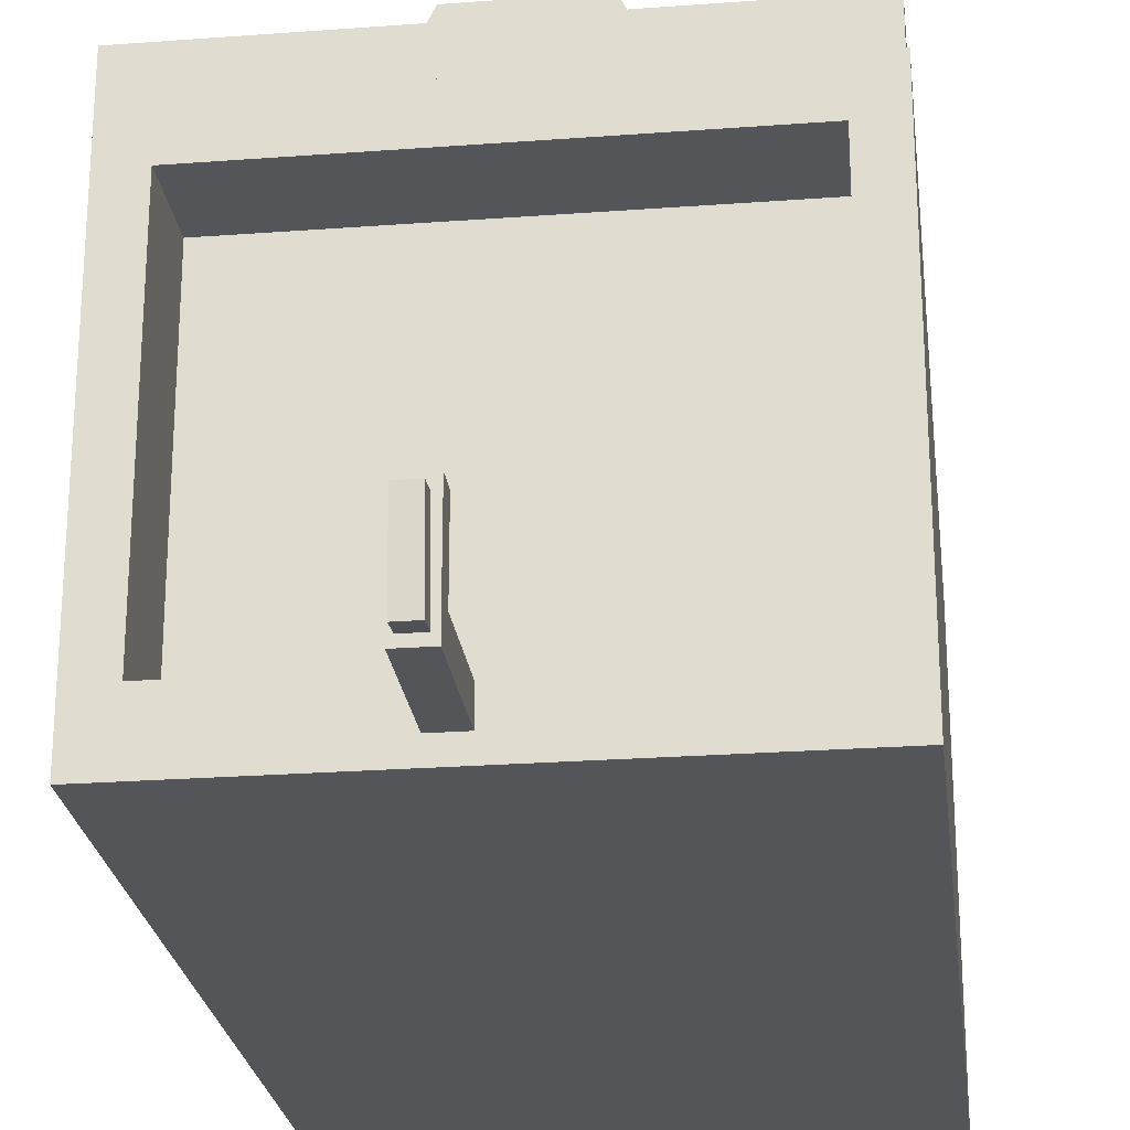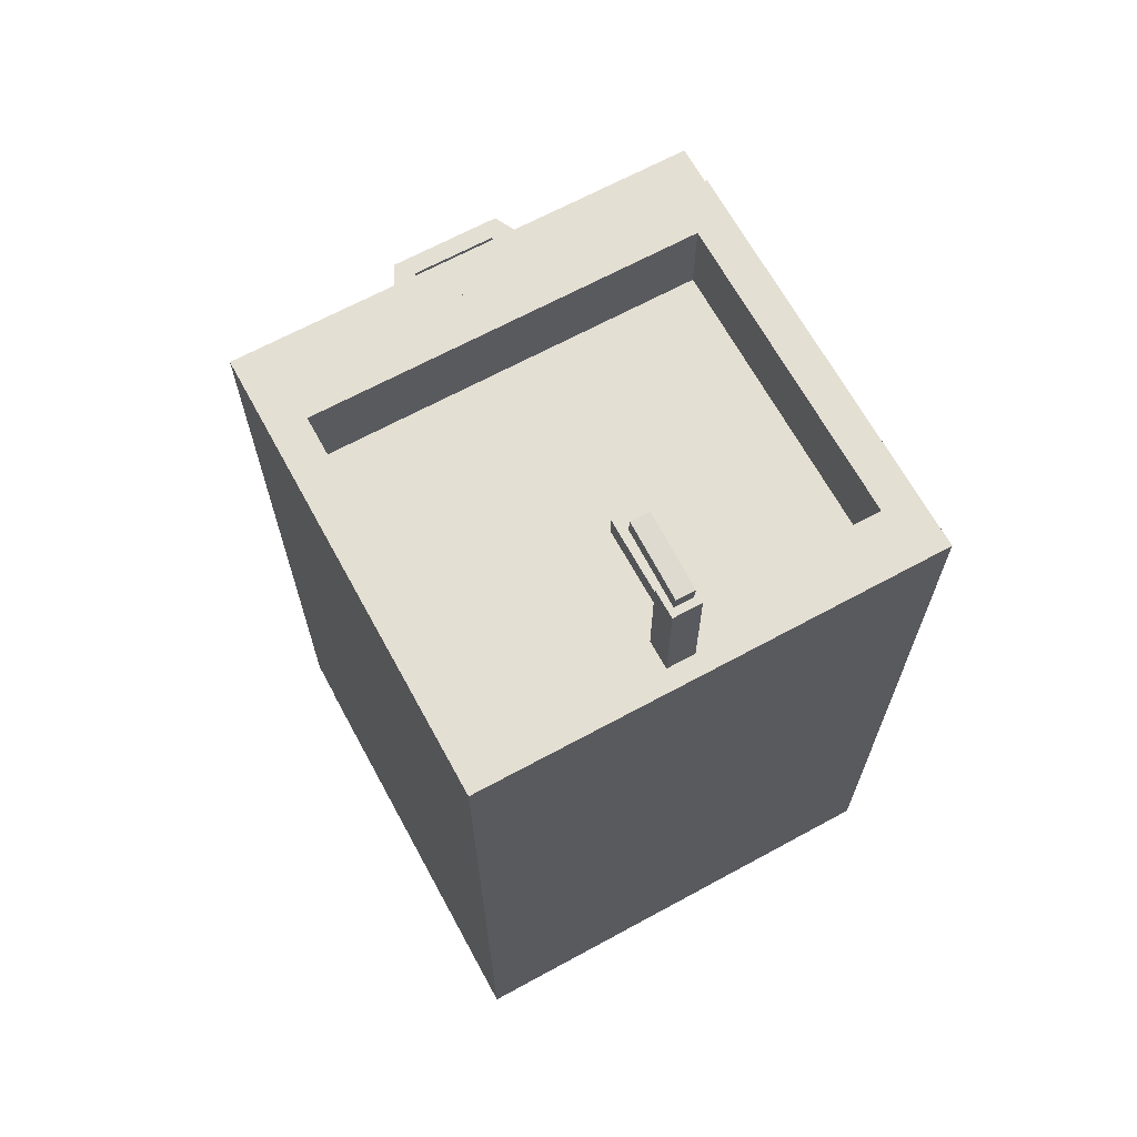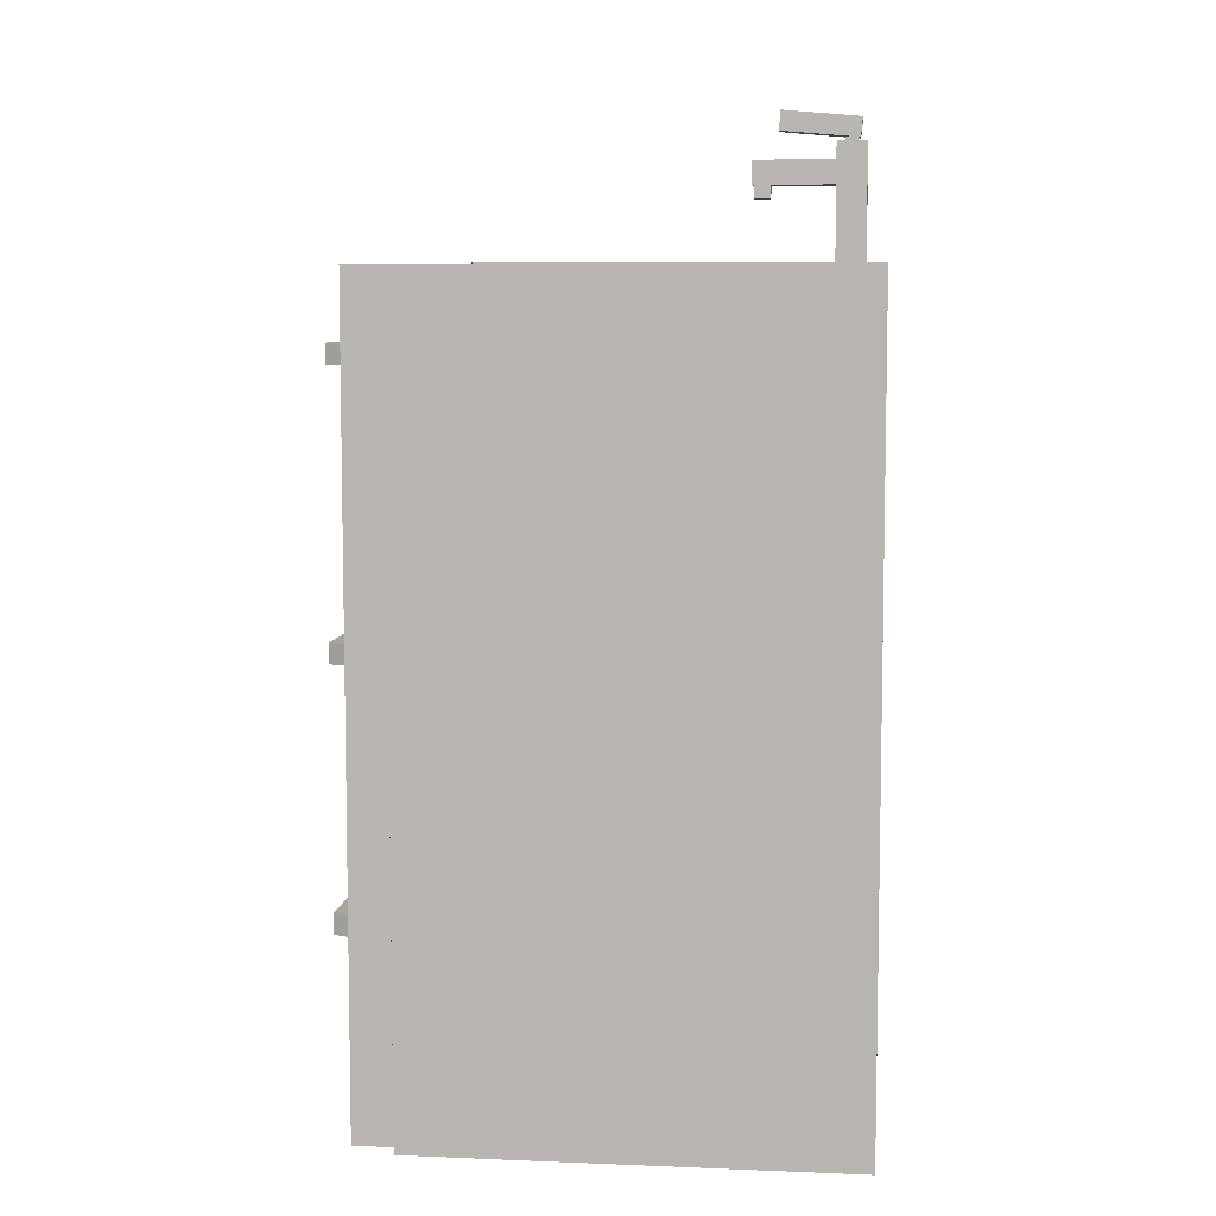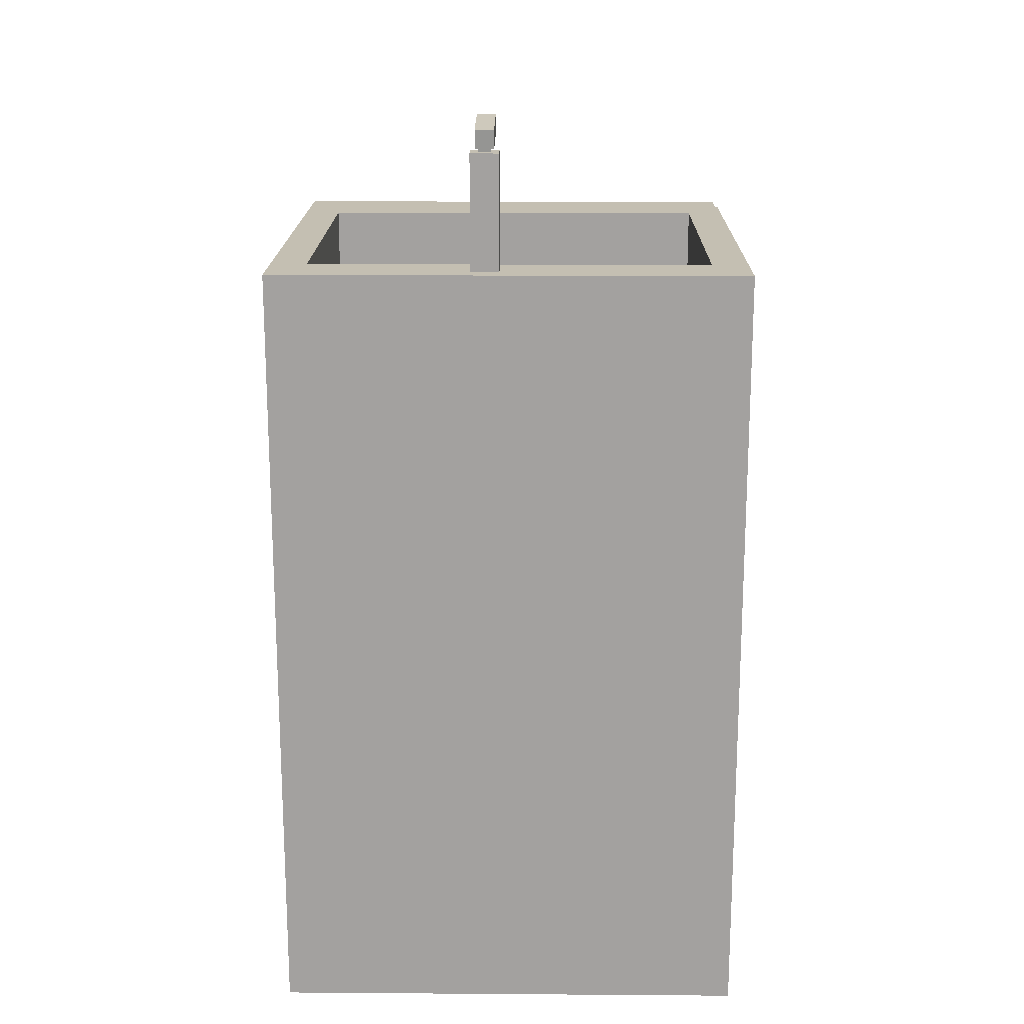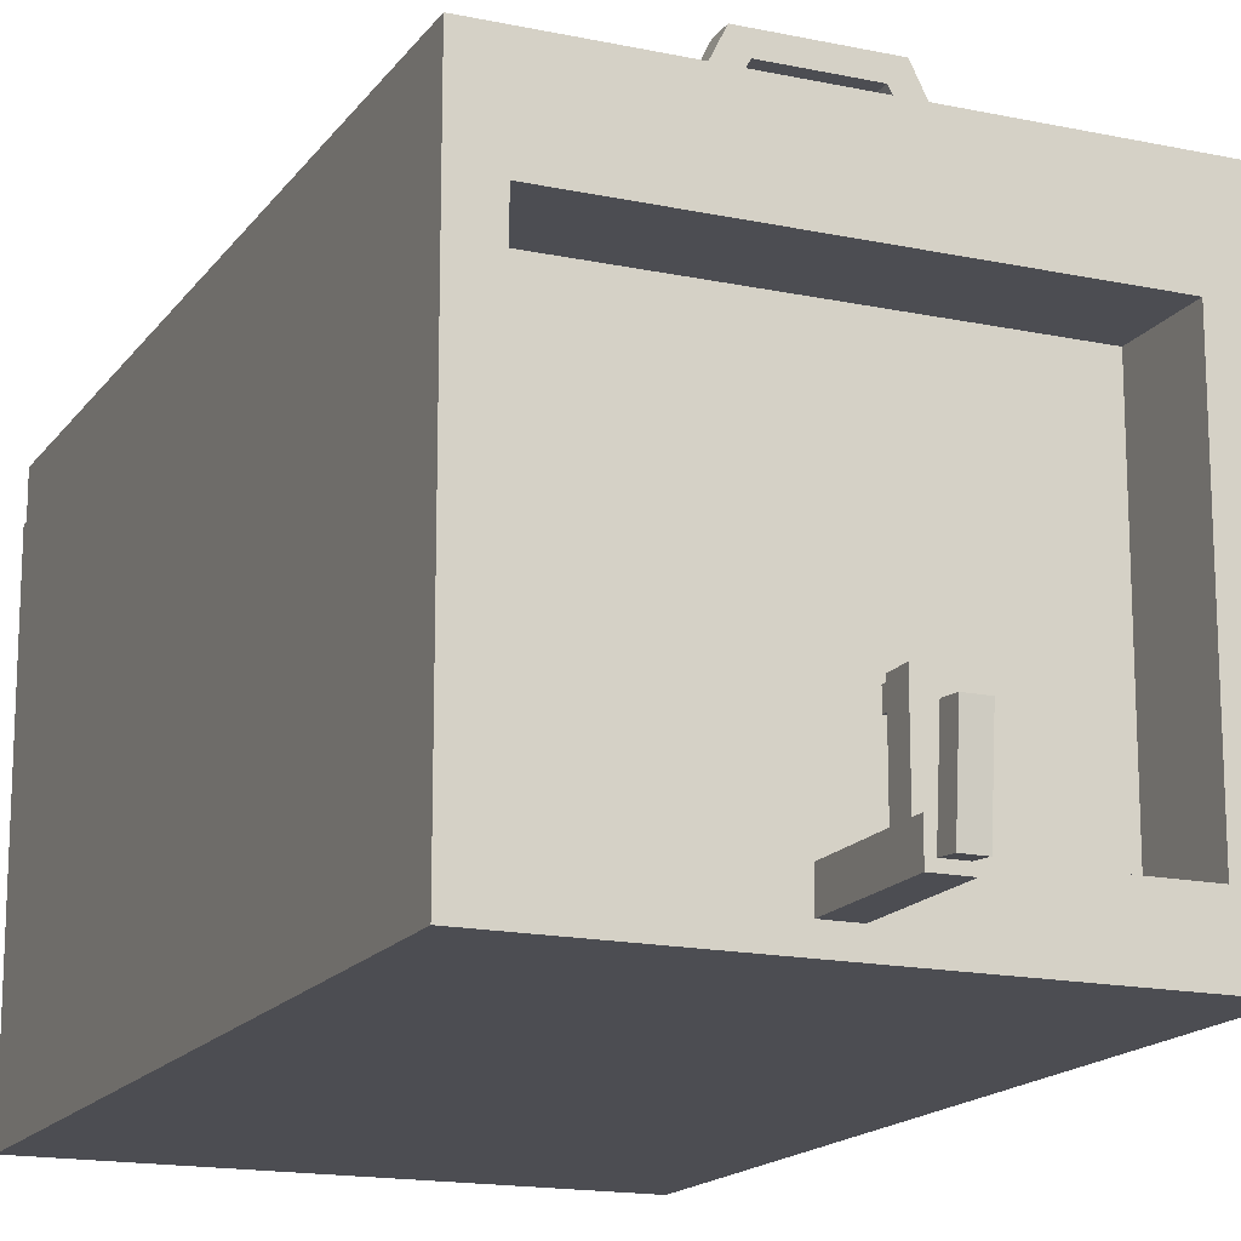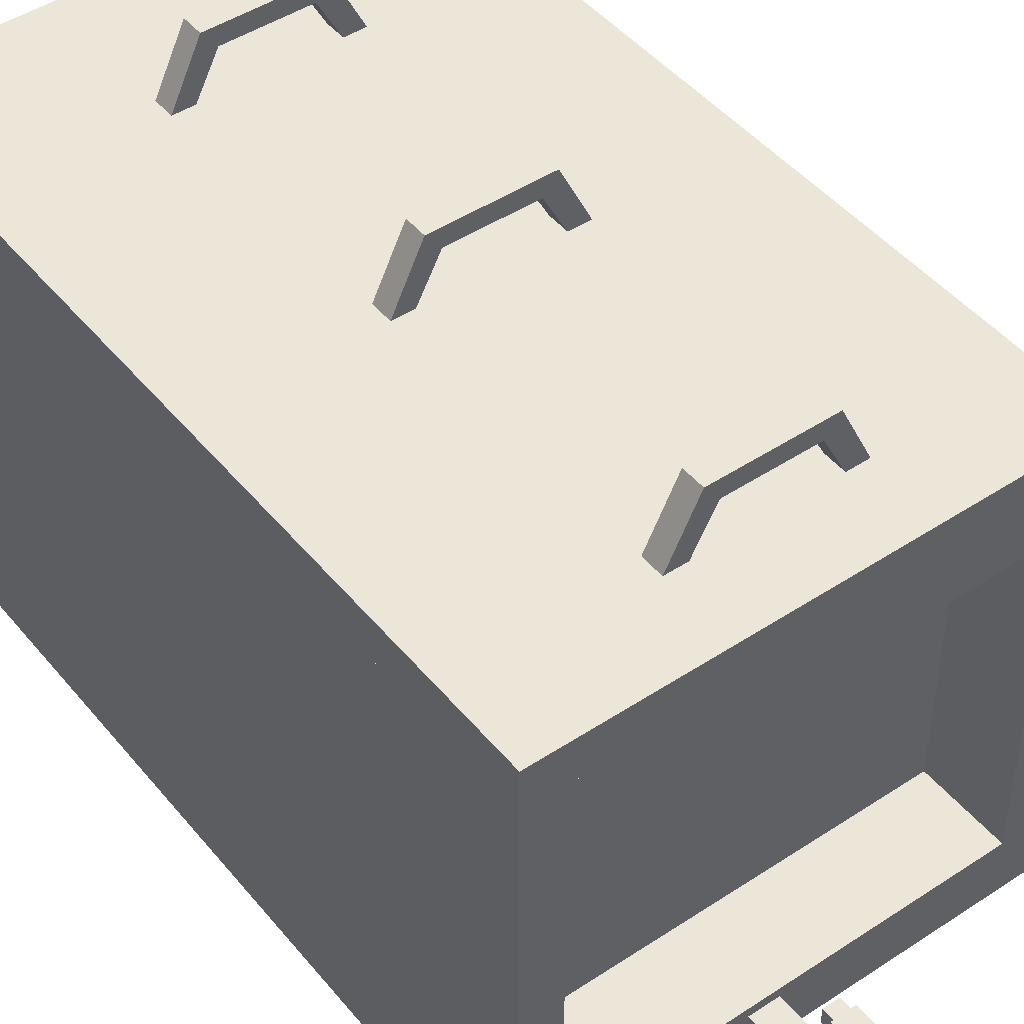
<metadata>
{"format":"obj","ext":"obj","renderer":"f3d","projection":"perspective","resolution":1024,"background":"white","views":[{"elev":-24.6,"azim":-173.0,"up":"+Z"},{"elev":66.8,"azim":151.4,"up":"+Y"},{"elev":7.0,"azim":96.7,"up":"+Y"},{"elev":17.6,"azim":-179.2,"up":"+Y"},{"elev":-16.3,"azim":156.4,"up":"+Z"},{"elev":46.3,"azim":143.0,"up":"+Z"}]}
</metadata>
<code>
v  3.172 7.46 3.802
v  3.529 7.46 3.131
v  3.869 7.46 3.131
v  3.393 7.46 4.096
v  1.826 7.46 3.802
v  1.605 7.46 4.096
v  1.469 7.46 3.131
v  1.129 7.46 3.131
v  3.869 7.799 3.131
v  3.393 7.799 4.096
v  1.605 7.799 4.096
v  1.129 7.799 3.131
v  3.529 7.799 3.131
v  3.172 7.799 3.802
v  1.826 7.799 3.802
v  1.469 7.799 3.131
v  3.172 2.818 3.802
v  3.529 2.818 3.131
v  3.869 2.818 3.131
v  3.393 2.818 4.096
v  1.826 2.818 3.802
v  1.605 2.818 4.096
v  1.469 2.818 3.131
v  1.129 2.818 3.131
v  3.869 3.158 3.131
v  3.393 3.158 4.096
v  1.605 3.158 4.096
v  1.129 3.158 3.131
v  3.529 3.158 3.131
v  3.172 3.158 3.802
v  1.826 3.158 3.802
v  1.469 3.158 3.131
v  3.172 -1.5 3.802
v  3.529 -1.5 3.131
v  3.869 -1.5 3.131
v  3.393 -1.5 4.096
v  1.826 -1.5 3.802
v  1.605 -1.5 4.096
v  1.469 -1.5 3.131
v  1.129 -1.5 3.131
v  3.869 -1.161 3.131
v  3.393 -1.161 4.096
v  1.605 -1.161 4.096
v  1.129 -1.161 3.131
v  3.529 -1.161 3.131
v  3.172 -1.161 3.802
v  1.826 -1.161 3.802
v  1.469 -1.161 3.131
v  6.5 -3.809 3.131
v  6.5 -3.809 2.5
v  6.5 8.928 2.5
v  6.5 8.928 3.131
v  -1.217 -3.809 2.5
v  -1.217 -3.809 3.131
v  -1.217 8.928 3.131
v  -1.217 8.928 2.5
v  -0.6586 8.928 1.751
v  5.904 8.928 1.751
v  5.904 7.554 1.751
v  -0.6586 7.554 1.751
v  -1.254 8.928 2.5
v  -0.6586 8.928 -3.522
v  -0.6586 7.554 -3.522
v  5.904 7.554 -3.522
v  5.904 8.928 -3.522
v  6.5 8.928 -4.469
v  -1.254 8.928 -4.469
v  -0.6586 8.928 -4.469
v  -1.254 -3.927 2.5
v  6.5 -3.927 2.5
v  6.5 -3.927 -4.469
v  -1.254 -3.927 -4.469
v  2.768 8.928 -3.681
v  3.232 8.928 -3.681
v  3.232 10.79 -3.681
v  2.768 10.79 -3.681
v  3.232 10.79 -4.145
v  2.768 10.79 -4.145
v  3.232 8.928 -4.145
v  2.768 8.928 -4.145
v  2.814 10.15 -3.913
v  3.186 10.15 -3.913
v  3.186 10.15 -2.419
v  2.814 10.15 -2.419
v  3.186 10.52 -2.419
v  2.814 10.52 -2.419
v  3.186 10.52 -3.913
v  2.814 10.52 -3.913
v  2.875 9.951 -2.7
v  3.125 9.951 -2.7
v  3.125 9.951 -2.455
v  2.875 9.951 -2.455
v  3.125 10.2 -2.455
v  2.875 10.2 -2.455
v  2.875 10.2 -2.7
v  3.125 10.2 -2.7
v  3.153 10.96 -2.817
v  2.847 10.96 -2.817
v  2.847 10.85 -4.039
v  3.153 10.85 -4.039
v  2.847 11.15 -4.066
v  3.153 11.15 -4.066
v  2.847 11.26 -2.844
v  3.153 11.26 -2.844
v  3.102 10.69 -3.995
v  2.898 10.69 -3.995
v  2.898 10.89 -4.013
v  3.102 10.89 -4.013
v  3.102 10.91 -3.813
v  2.898 10.91 -3.813
v  2.898 10.71 -3.795
v  3.102 10.71 -3.795
g polySurface1549
f 1 2 3 4
f 5 1 4 6
f 7 5 6 8
f 4 3 9 10
f 6 4 10 11
f 8 6 11 12
f 10 9 13 14
f 11 10 14 15
f 12 11 15 16
f 14 13 2 1
f 15 14 1 5
f 16 15 5 7
f 17 18 19 20
f 21 17 20 22
f 23 21 22 24
f 20 19 25 26
f 22 20 26 27
f 24 22 27 28
f 26 25 29 30
f 27 26 30 31
f 28 27 31 32
f 30 29 18 17
f 31 30 17 21
f 32 31 21 23
f 33 34 35 36
f 37 33 36 38
f 39 37 38 40
f 36 35 41 42
f 38 36 42 43
f 40 38 43 44
f 42 41 45 46
f 43 42 46 47
f 44 43 47 48
f 46 45 34 33
f 47 46 33 37
f 48 47 37 39
f 49 50 51 52
f 53 54 55 56
f 55 54 49 52
f 56 55 52 51
f 57 58 59 60
f 57 61 51 58
f 62 57 60 63
f 63 60 59 64
f 62 63 64 65
f 58 65 64 59
f 51 66 65 58
f 67 62 65 66
f 67 66 68
f 61 57 62 67
f 61 61 69 69
f 61 69 70 51
f 71 72 67 67
f 71 67 66
f 70 71 66 51
f 61 67 72 69
f 73 74 75 76
f 76 75 77 78
f 78 77 79 80
f 74 79 77 75
f 80 73 76 78
f 81 82 83 84
f 84 83 85 86
f 86 85 87 88
f 82 87 85 83
f 88 81 84 86
f 89 90 91 92
f 92 91 93 94
f 95 96 90 89
f 90 96 93 91
f 95 89 92 94
f 97 98 99 100
f 100 99 101 102
f 102 101 103 104
f 104 103 98 97
f 98 103 101 99
f 104 97 100 102
f 105 106 107 108
f 109 110 111 112
f 111 110 107 106
f 109 112 105 108

</code>
